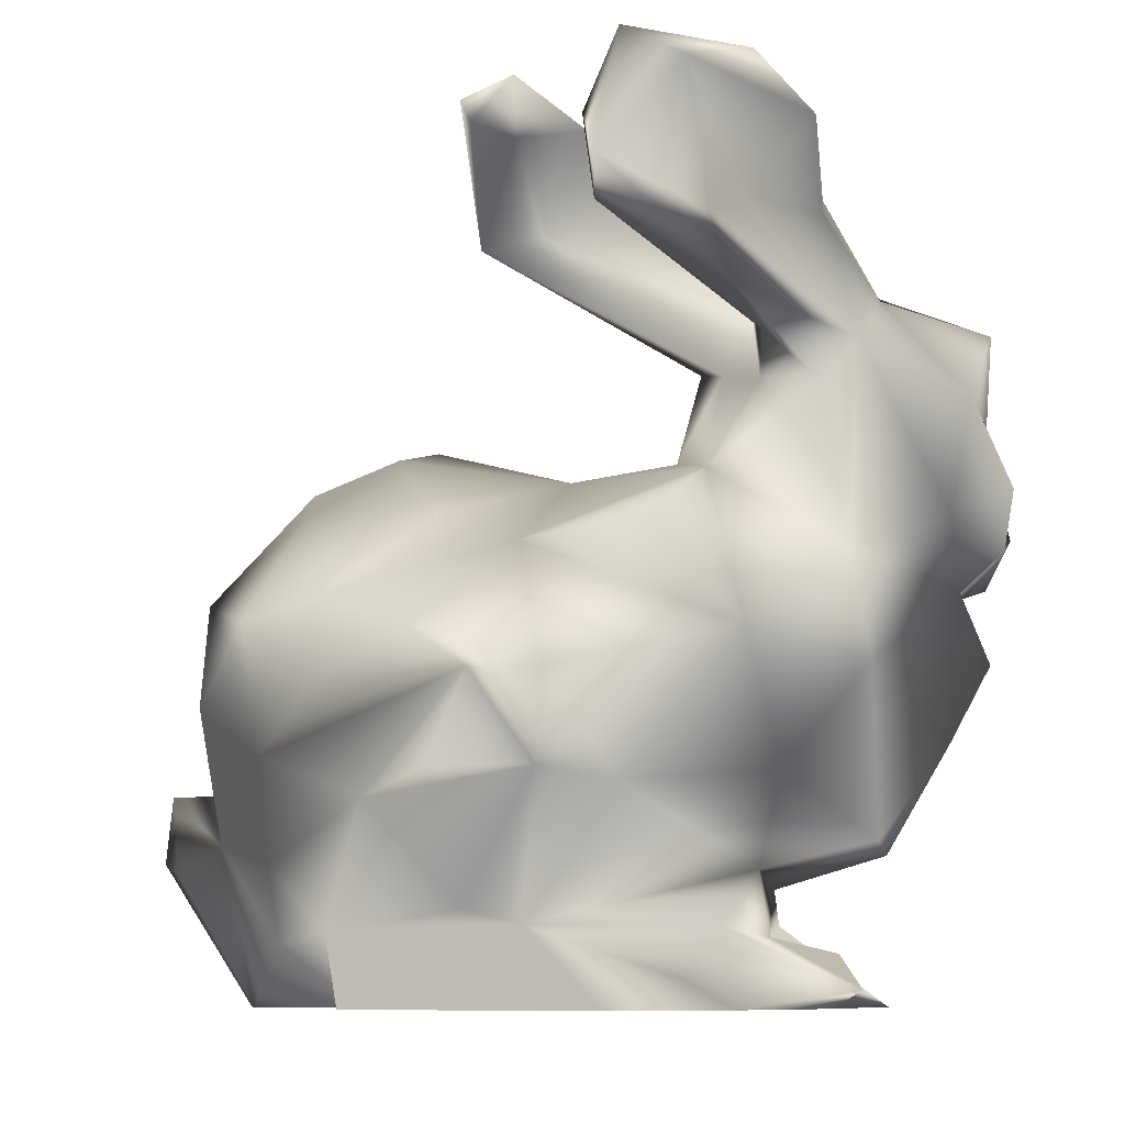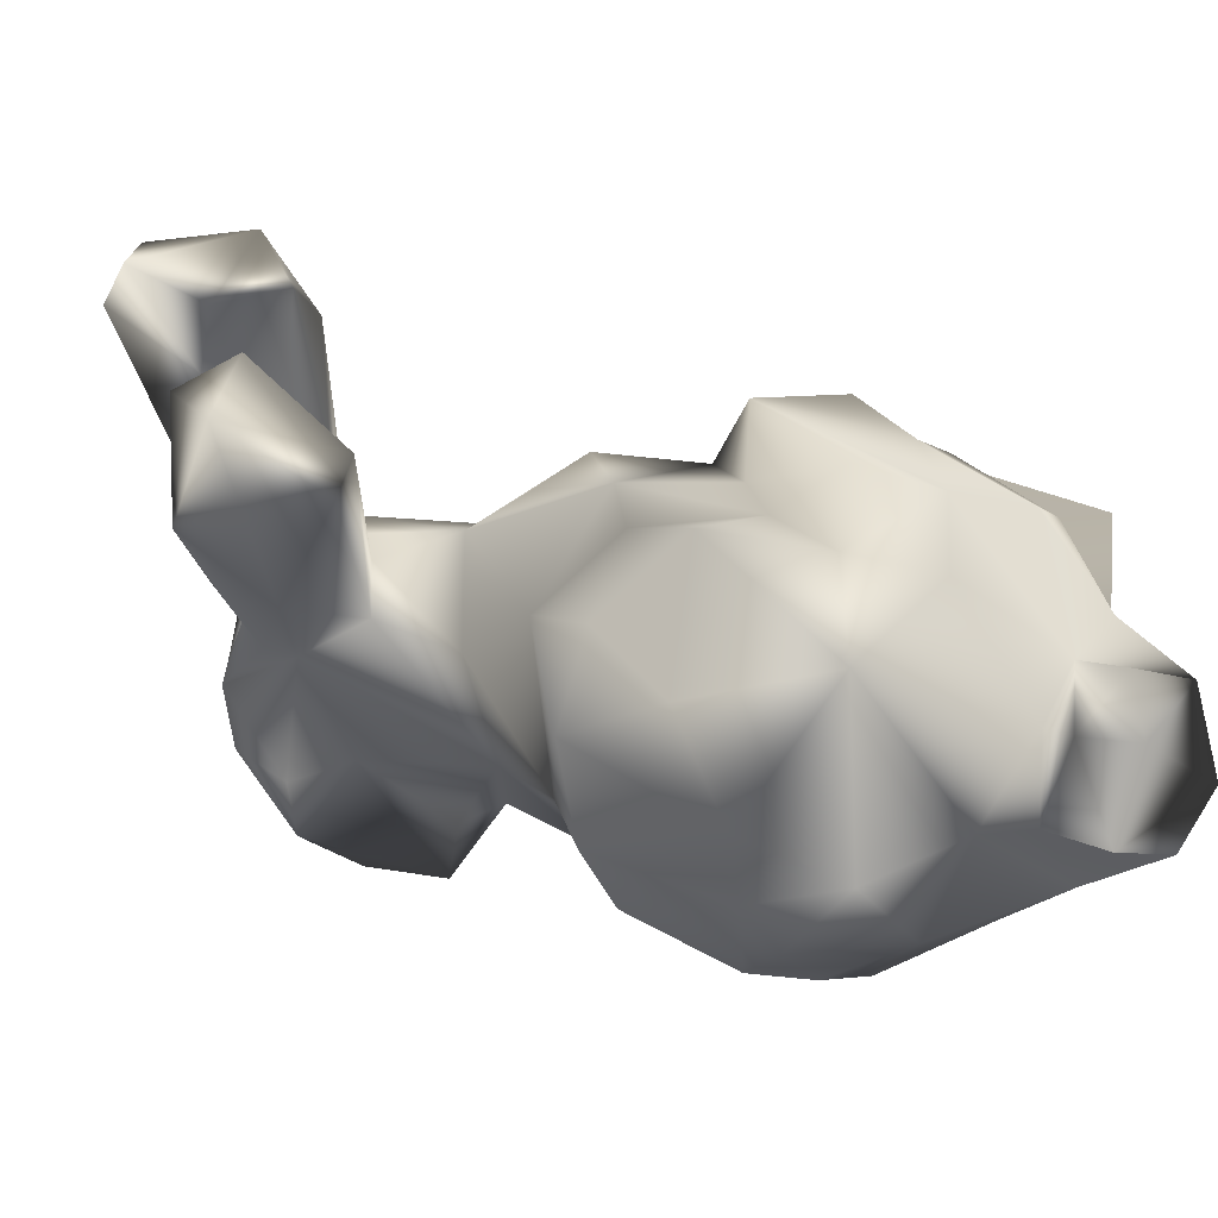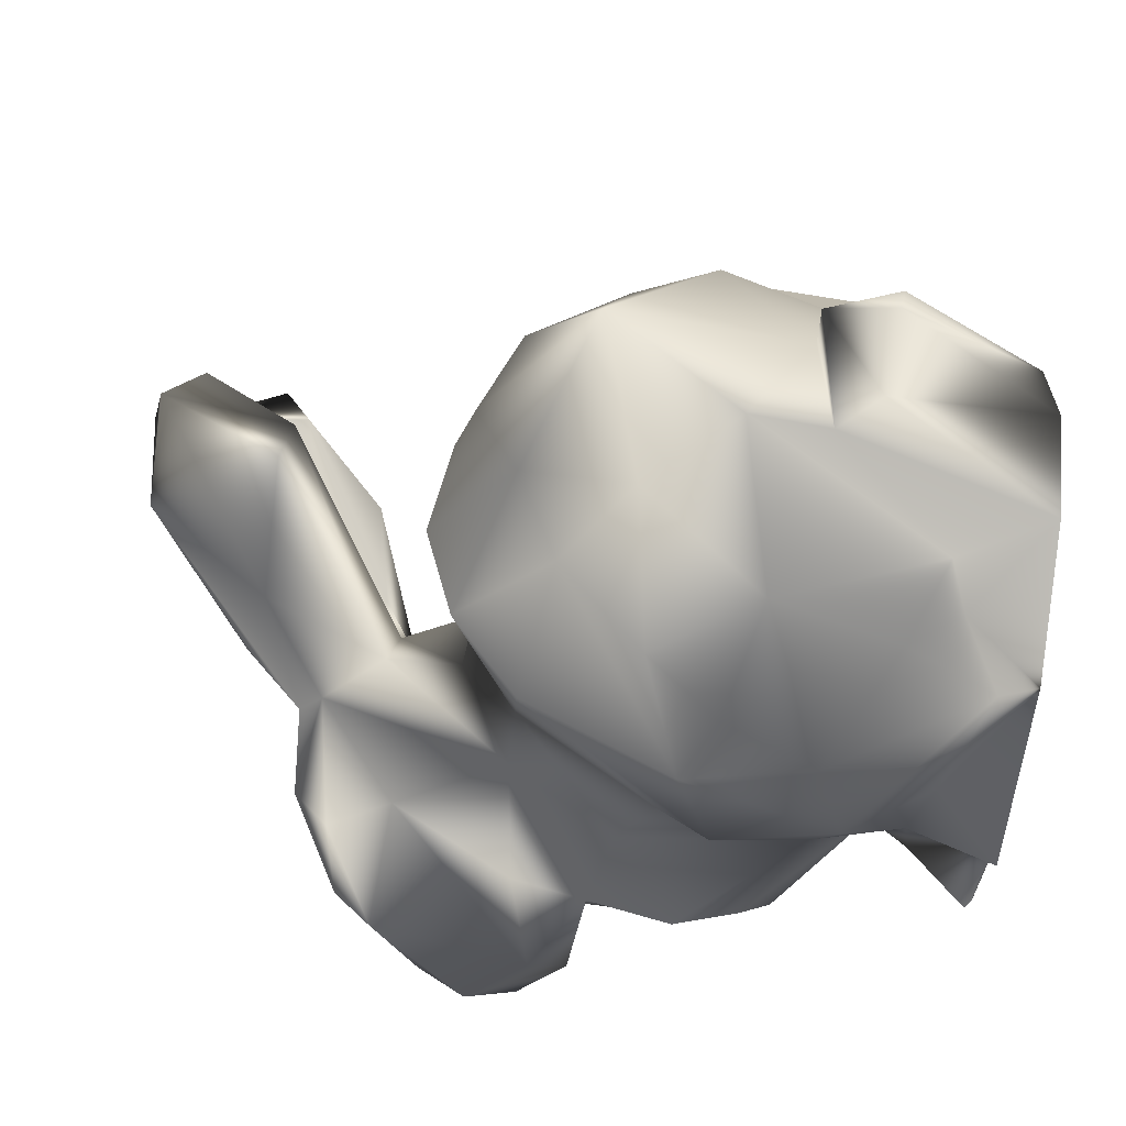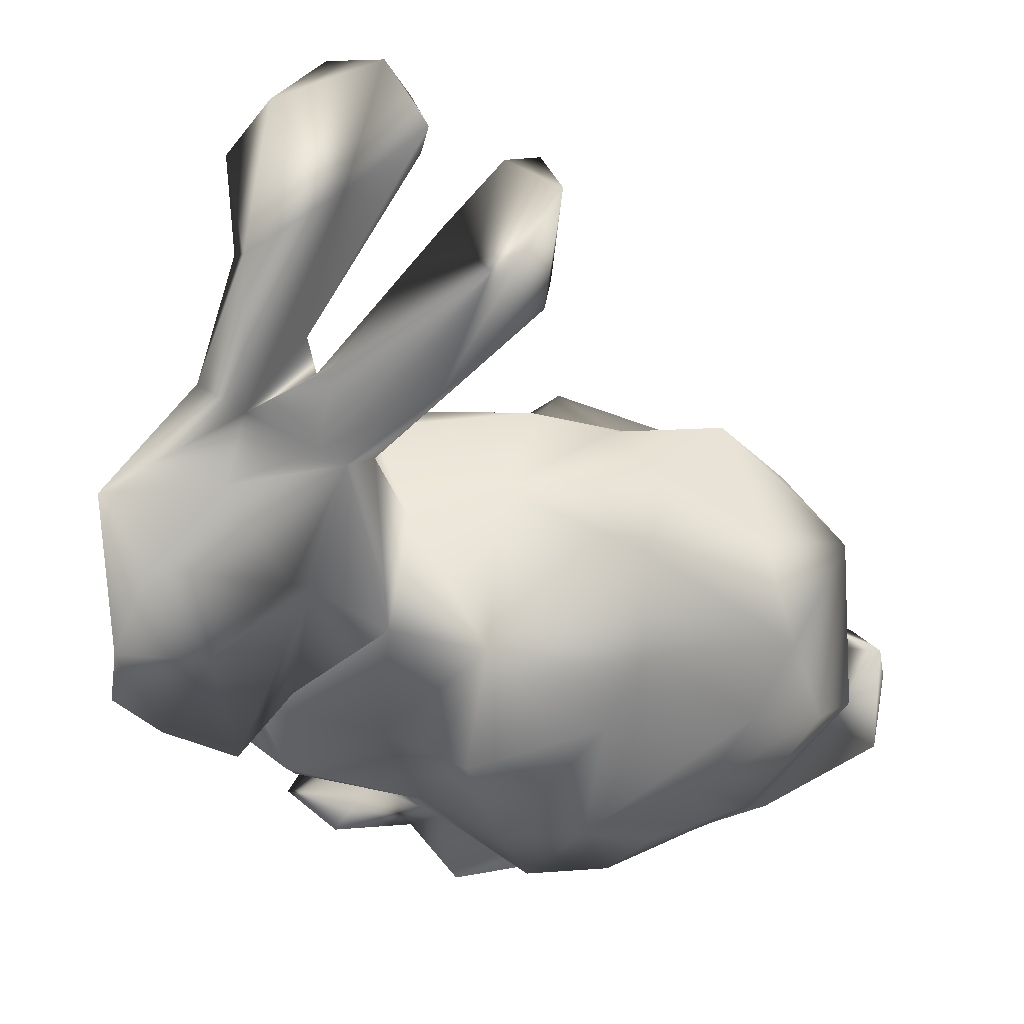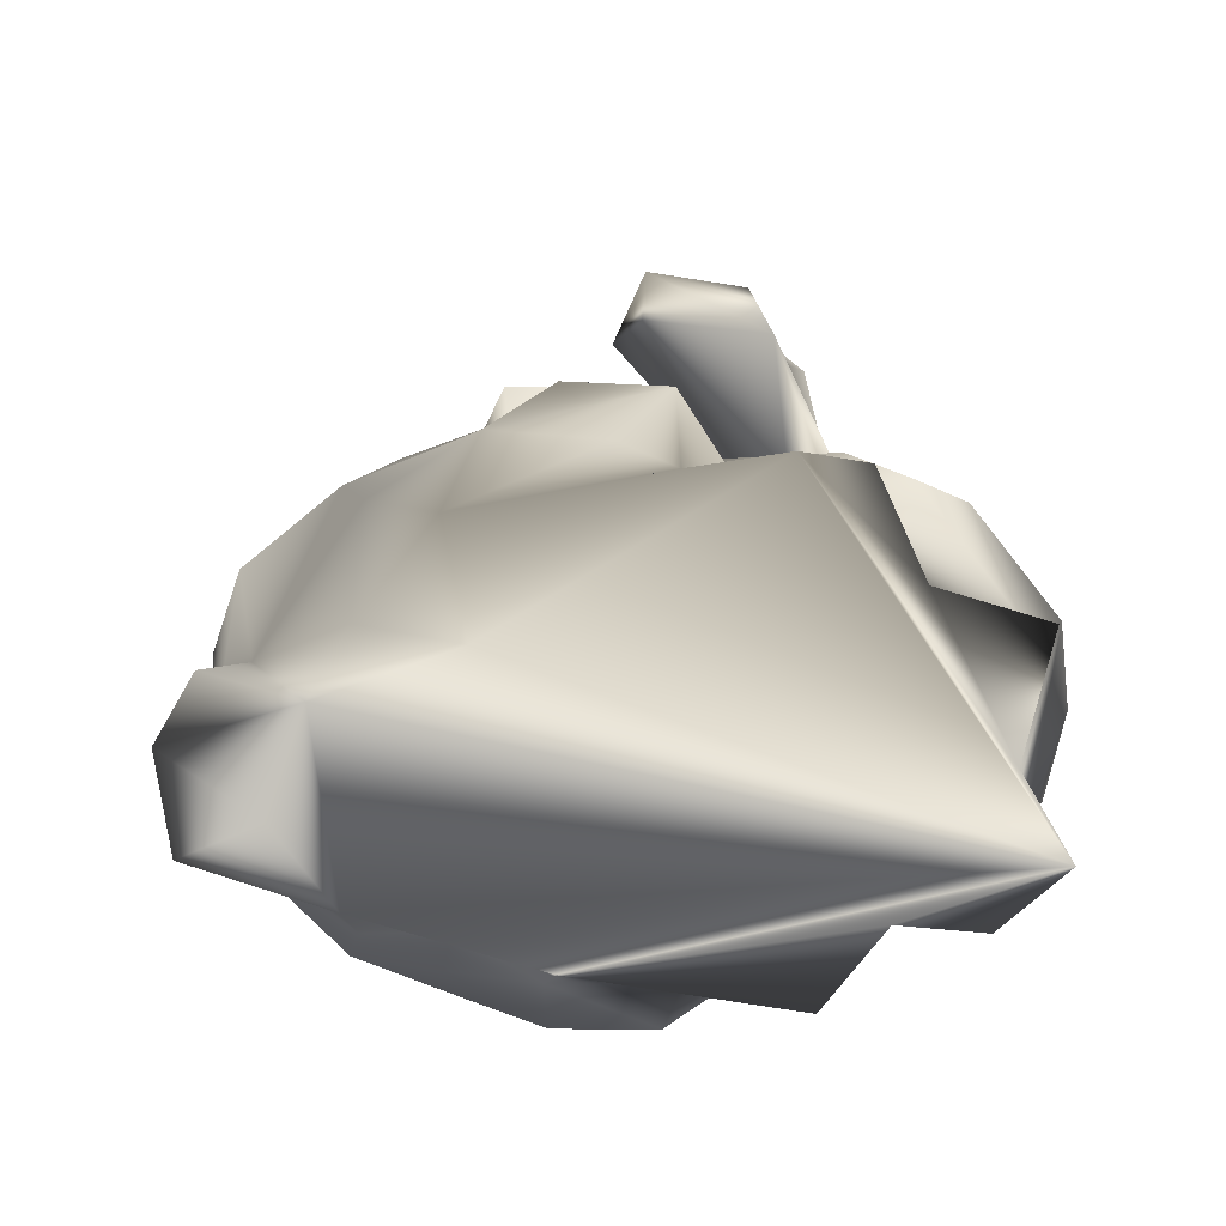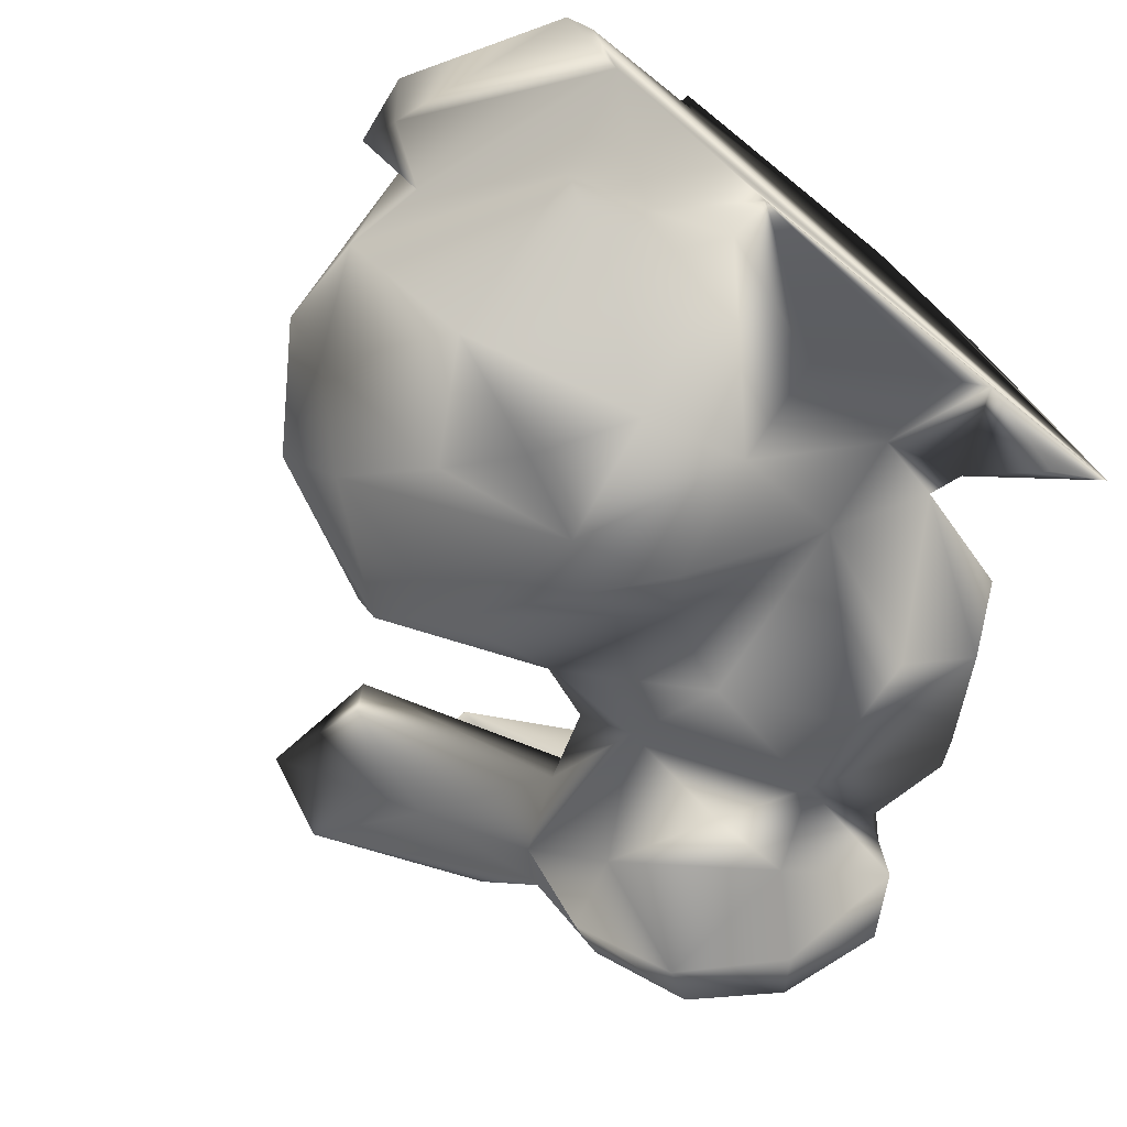
<metadata>
{"format":"obj","ext":"obj","renderer":"f3d","projection":"perspective","resolution":1024,"background":"white","views":[{"elev":-8.4,"azim":-169.0,"up":"+Z"},{"elev":2.9,"azim":62.2,"up":"+Y"},{"elev":-43.5,"azim":89.0,"up":"+Y"},{"elev":-21.9,"azim":2.0,"up":"+Y"},{"elev":0.9,"azim":168.8,"up":"+Y"},{"elev":-72.7,"azim":140.2,"up":"+Y"}]}
</metadata>
<code>
v 46.75 -33.68 10.31
v 21.05 14.74 31.49
v 36.52 26.36 43.72
v 18.31 45.2 97.11
v 10.06 -10.79 10.22
v 82.01 -22.45 25.7
v 84.23 -10.81 23.27
v 19.87 -37.05 7.225
v 31.45 -34.74 15.39
v 77.16 -20.25 40.04
v 64.28 -29.08 17.09
v 76.14 -2.216 55.12
v -17.02 6.631 62.74
v -5.463 11.14 58.64
v 1.88 37.07 110.2
v 9.68 4.998 100.1
v -8.192 14.46 44.9
v 8.905 5.377 5.275
v 13.47 17.5 8.858
v 50.8 1.508 72.23
v 63.77 -6.074 69.47
v 59.22 11.89 63.99
v 27.16 -20.21 64.59
v 42.55 -31.09 64.35
v 28.9 20.6 94.55
v 68.24 9.495 51.55
v -0.4569 -12.88 5.254
v 28.57 26.43 32.57
v 38.37 19.97 16.79
v -15.3 -17.34 55.17
v 38.2 23.47 110.8
v -4.712 -24.6 55.31
v 13.98 -17.52 65.43
v 29.54 11.77 111.7
v 3.331 19.62 82.54
v 19.49 38.63 93.62
v 43.61 11.61 63.73
v -7.096 11.38 82.83
v 42.71 -41.43 30.46
v -22.56 -7.864 60.12
v 54.92 -0.265 5.376
v -1.693 -30.41 44.65
v 23.55 -31.62 47.9
v 7.373 -20.27 19.89
v 41.23 26.83 32.64
v 16.22 41 112.5
v -21.59 -5.909 86.38
v 6.386 8.426 90.64
v -22.72 -26.36 64.22
v 5.315 -17 80.26
v 39.5 -40.3 46.22
v 36.36 19.85 93.38
v 30.04 30.6 103.6
v 13.18 0.5108 81.57
v 83 -9.758 31.69
v 32.65 16.57 59.56
v 11.32 10.7 68.51
v 2.113 16.72 32.44
v 10.39 6.125 14.84
v -2.565 12.46 77.95
v -5.818 -33.93 62.8
v -14.48 -32.9 70.88
v 27.72 -39.78 41.87
v 77.44 -9.293 31.79
v 22.62 2.459 96.79
v 56.44 12.57 14.21
v 54.83 12.99 5.352
v 31.86 17.09 15.08
v 17.85 -29.95 17.25
v 29.23 18.71 44.54
v 8.38 43.98 107.7
v -5.434 1.448 7.631
v -1.815 -7.485 11.86
v 6.42 -6.828 13.85
v 49.96 21.49 29.37
v -7.554 1.506 24.98
v 3.63 -19.4 88.54
v -4.462 33.06 103.5
v -4.246 23.64 94.47
v 62.43 -28.38 60.19
v 16.88 -3.675 71.51
v 29.24 1.372 68.7
v 48.75 -10.75 75.25
v 1.372 -29.64 8.036
v 56.68 18.93 42.75
v -20.51 -9.215 46.44
v -15.62 -19.23 41.25
v 12.46 -27.63 52.31
v 74.18 6.972 41.44
v -16.08 1.183 36.27
v 74.1 -2.433 25.03
v 63.09 13.91 22.04
v 63.94 15.74 34.7
v 6.276 42.75 90.72
v 71.85 -25.8 51.51
v 7.338 -24.84 15.43
v 67.76 -19.79 64.53
v 47.88 -23.29 72.04
v 1.501 -25.92 65
v 35.36 30.64 105.8
v -9.317 8.589 87.9
v 67.27 -25.76 5.336
v 75.24 -20.46 30.36
v 74.38 -16.98 5.281
v 70.47 -5.591 5.295
v -17.36 -2.177 54.56
v 12.7 -28.18 5.31
v 3.27 34.32 94.08
v 4.598 36.36 84.13
v 79.98 -3.088 21.76
v -7.136 -15.09 23.84
v 31.18 -41.31 27.11
v 5.592 20.2 48.57
v 23.36 20.4 106.9
v 16.3 -30.71 28.9
v -20.02 -24.49 77.26
v 49.21 -39.97 41.97
v 62.89 -34.12 37.38
v 35.53 14.82 95.25
v -2.582 3.292 90.3
v 4.804 14.35 89.17
v 10.61 28.95 101.5
v 65.39 1.685 12.98
v -2.155 20.62 100.3
v 21.24 36.33 104.2
v -19.51 -24.4 57.56
v -4.205 -8.04 93.74
v -14.12 -16.91 88.41
v -1.426 -28.7 35.93
v 55.15 -35.4 50.35
v 17.37 15.6 62.43
v 7.052 -3.03 92.85
v 10.4 -3.888 89.71
v 6.239 4.279 21.57
v 22.4 18.55 5.312
v 9.658 7.294 79.94
v 4.805 10.33 78.93
v -19.34 -1.291 78.16
v -23.89 -7.029 67.72
v 55.26 -29.12 14.61
v -10.11 -20.98 31.13
v -6.772 -27.37 83.07
v -6.453 -22.76 5.376
v 46.47 -32.18 5.312
v 57.81 13.2 53.83
v 46.16 16.63 49.96
v 55.14 -33.82 21.71
v 31.12 26.5 112.4
f 70 146 3
f 1 140 147
f 148 114 34
f 33 88 23
f 70 2 113
f 85 93 3
f 126 49 40
f 92 91 123
f 71 4 94
f 66 75 92
f 44 5 96
f 75 29 28
f 73 27 5
f 59 68 19
f 137 136 57
f 55 6 7
f 46 4 71
f 137 35 121
f 139 13 40
f 133 65 132
f 8 9 69
f 25 52 136
f 22 26 145
f 10 11 103
f 31 52 100
f 103 6 55
f 130 95 80
f 12 10 64
f 86 87 30
f 83 21 20
f 90 111 141
f 22 12 26
f 54 81 136
f 38 94 109
f 106 13 14
f 113 17 14
f 35 137 60
f 15 46 71
f 120 132 16
f 127 132 120
f 121 120 48
f 47 128 127
f 139 116 138
f 12 64 89
f 77 128 142
f 92 123 66
f 90 17 76
f 57 113 14
f 115 44 69
f 18 59 19
f 67 41 135
f 106 90 86
f 20 21 22
f 142 128 116
f 98 83 23
f 48 137 121
f 24 80 98
f 135 41 143
f 71 78 15
f 56 146 70
f 2 68 134
f 32 87 42
f 48 25 136
f 104 6 102
f 12 22 21
f 145 26 85
f 72 18 27
f 135 19 68
f 67 66 41
f 24 98 23
f 12 21 97
f 39 118 117
f 63 112 51
f 3 28 70
f 106 17 90
f 68 28 29
f 82 83 20
f 86 30 106
f 28 68 2
f 148 31 100
f 19 135 18
f 101 138 47
f 84 96 143
f 79 38 101
f 49 116 40
f 32 88 33
f 132 34 16
f 116 62 142
f 85 3 146
f 60 137 57
f 27 73 72
f 121 35 36
f 57 131 113
f 143 5 27
f 37 82 20
f 36 125 121
f 50 61 99
f 54 33 81
f 101 38 138
f 50 33 133
f 112 1 39
f 13 106 40
f 12 89 26
f 102 143 105
f 41 123 105
f 95 118 10
f 88 32 42
f 113 56 70
f 23 43 24
f 129 44 115
f 114 25 48
f 45 28 3
f 4 109 94
f 46 125 4
f 101 47 120
f 55 110 91
f 16 114 48
f 130 80 51
f 116 49 62
f 147 11 118
f 50 99 33
f 80 24 51
f 52 25 53
f 56 82 37
f 24 43 63
f 27 135 143
f 38 13 138
f 129 42 141
f 133 33 54
f 103 55 64
f 55 7 110
f 43 115 63
f 82 56 57
f 144 143 102
f 58 2 134
f 115 43 88
f 18 72 59
f 102 6 103
f 45 75 28
f 114 16 34
f 31 148 34
f 60 14 38
f 126 61 62
f 148 100 53
f 112 63 115
f 50 142 61
f 16 48 120
f 89 64 91
f 65 34 132
f 91 64 55
f 66 67 68
f 107 69 96
f 6 104 7
f 44 74 5
f 83 82 23
f 8 107 144
f 41 105 143
f 47 138 116
f 70 28 2
f 78 71 108
f 47 127 120
f 88 43 23
f 56 145 146
f 122 46 15
f 144 1 9
f 69 44 96
f 72 73 74
f 142 50 77
f 93 92 75
f 51 39 117
f 24 63 51
f 22 145 37
f 58 76 17
f 8 144 9
f 50 133 77
f 78 108 79
f 18 135 27
f 97 80 95
f 129 115 42
f 134 59 74
f 140 144 102
f 59 134 68
f 147 140 11
f 57 81 82
f 97 83 98
f 96 84 107
f 93 85 26
f 86 141 87
f 32 33 99
f 83 97 21
f 60 57 14
f 10 103 64
f 30 87 32
f 113 58 17
f 125 36 4
f 115 88 42
f 91 93 89
f 109 60 38
f 90 76 111
f 86 90 141
f 122 125 46
f 133 127 77
f 35 60 109
f 91 92 93
f 108 94 38
f 97 95 12
f 5 143 96
f 29 66 68
f 80 97 98
f 32 99 61
f 14 17 106
f 76 58 134
f 53 100 52
f 65 31 34
f 124 79 101
f 110 105 91
f 141 111 44
f 69 107 8
f 102 103 11
f 133 54 65
f 78 79 124
f 52 54 136
f 104 102 105
f 51 112 39
f 30 40 106
f 84 143 107
f 71 94 108
f 109 36 35
f 5 74 73
f 66 123 41
f 110 7 105
f 76 134 111
f 10 118 11
f 124 101 120
f 82 81 23
f 69 9 112
f 58 113 2
f 37 145 56
f 20 22 37
f 3 75 45
f 25 114 53
f 72 74 59
f 36 109 4
f 112 115 69
f 47 116 128
f 49 126 62
f 130 51 117
f 93 26 89
f 108 38 79
f 118 39 147
f 65 54 119
f 120 121 122
f 81 33 23
f 119 31 65
f 91 105 123
f 116 139 40
f 134 44 111
f 95 10 12
f 124 15 78
f 121 125 122
f 32 126 30
f 75 66 29
f 112 9 1
f 127 128 77
f 141 44 129
f 130 118 95
f 126 40 30
f 130 117 118
f 7 104 105
f 38 14 13
f 93 75 3
f 56 113 131
f 132 127 133
f 32 61 126
f 74 44 134
f 131 57 56
f 68 67 135
f 48 136 137
f 138 13 139
f 1 144 140
f 87 141 42
f 61 142 62
f 124 120 122
f 107 143 144
f 145 85 146
f 1 147 39
f 124 122 15
f 53 114 148
f 140 102 11
f 136 81 57
f 119 54 52
f 31 119 52

</code>
